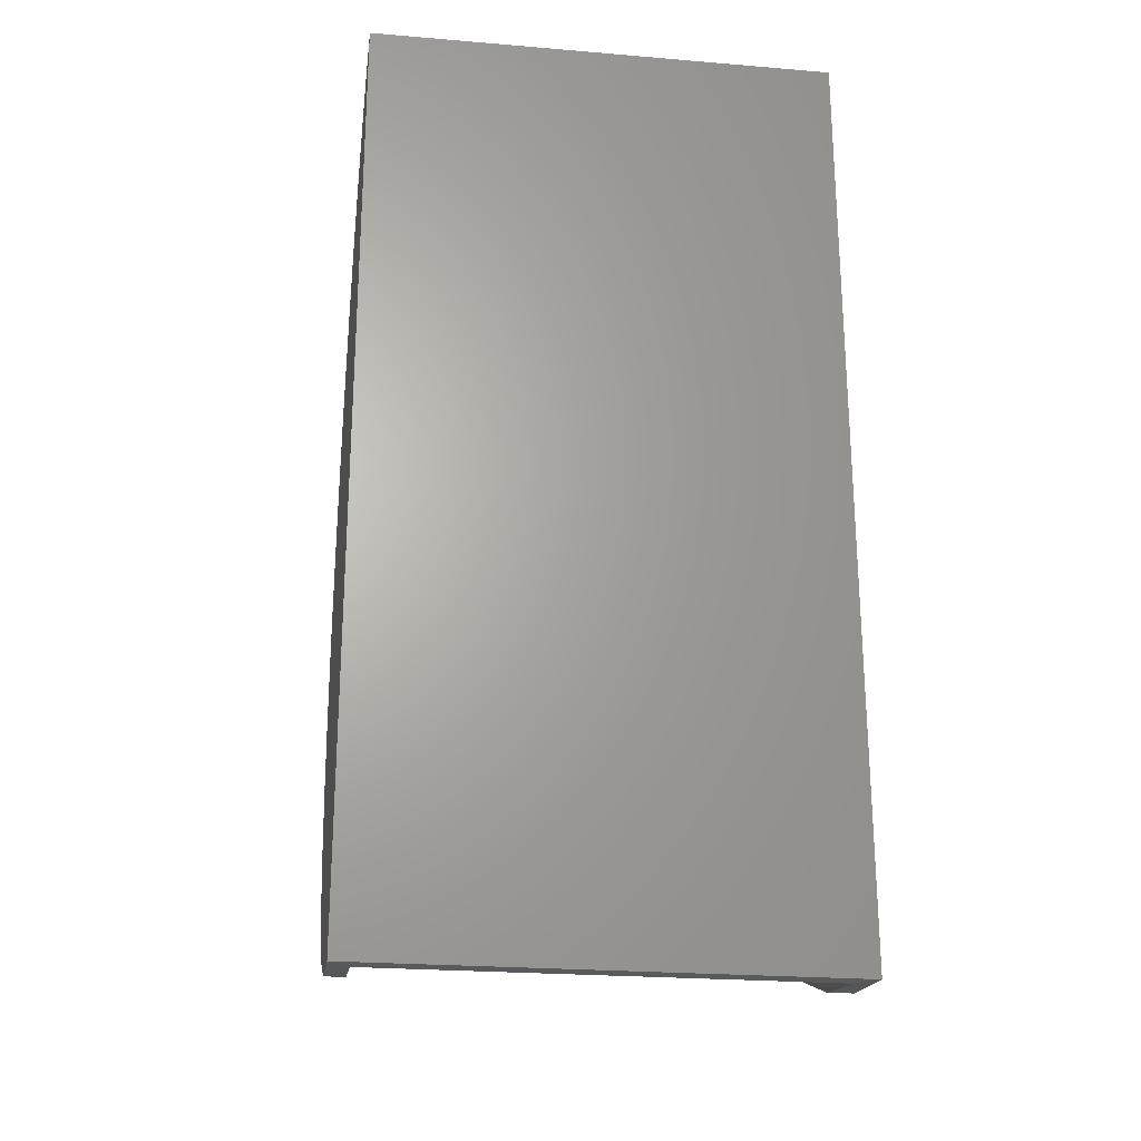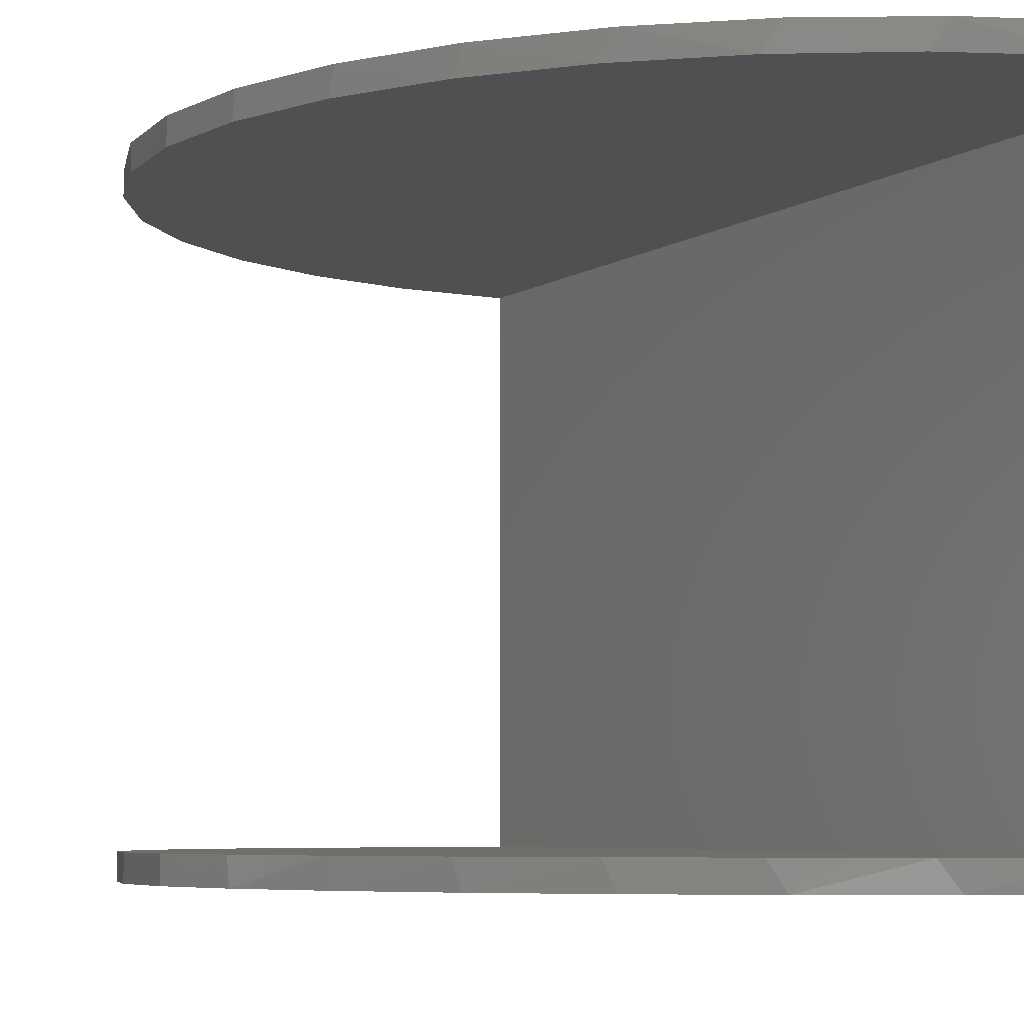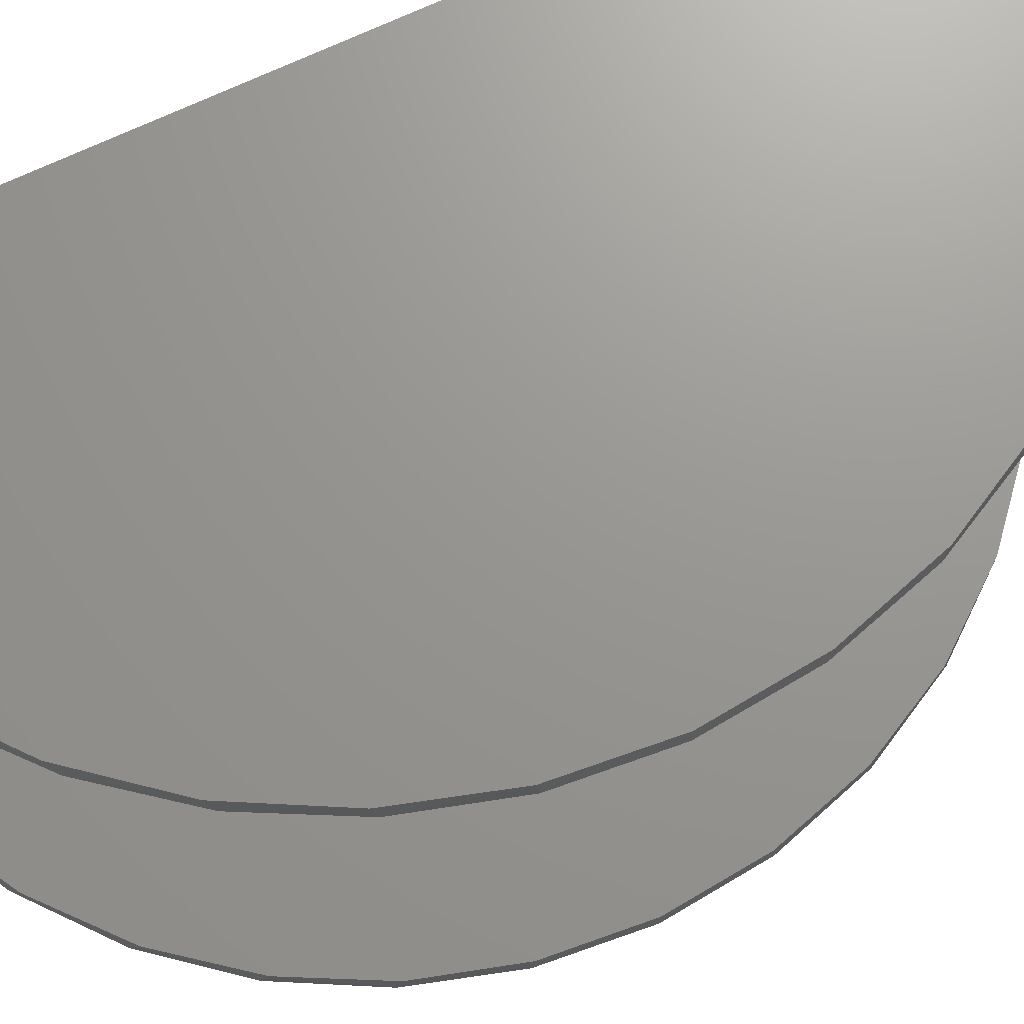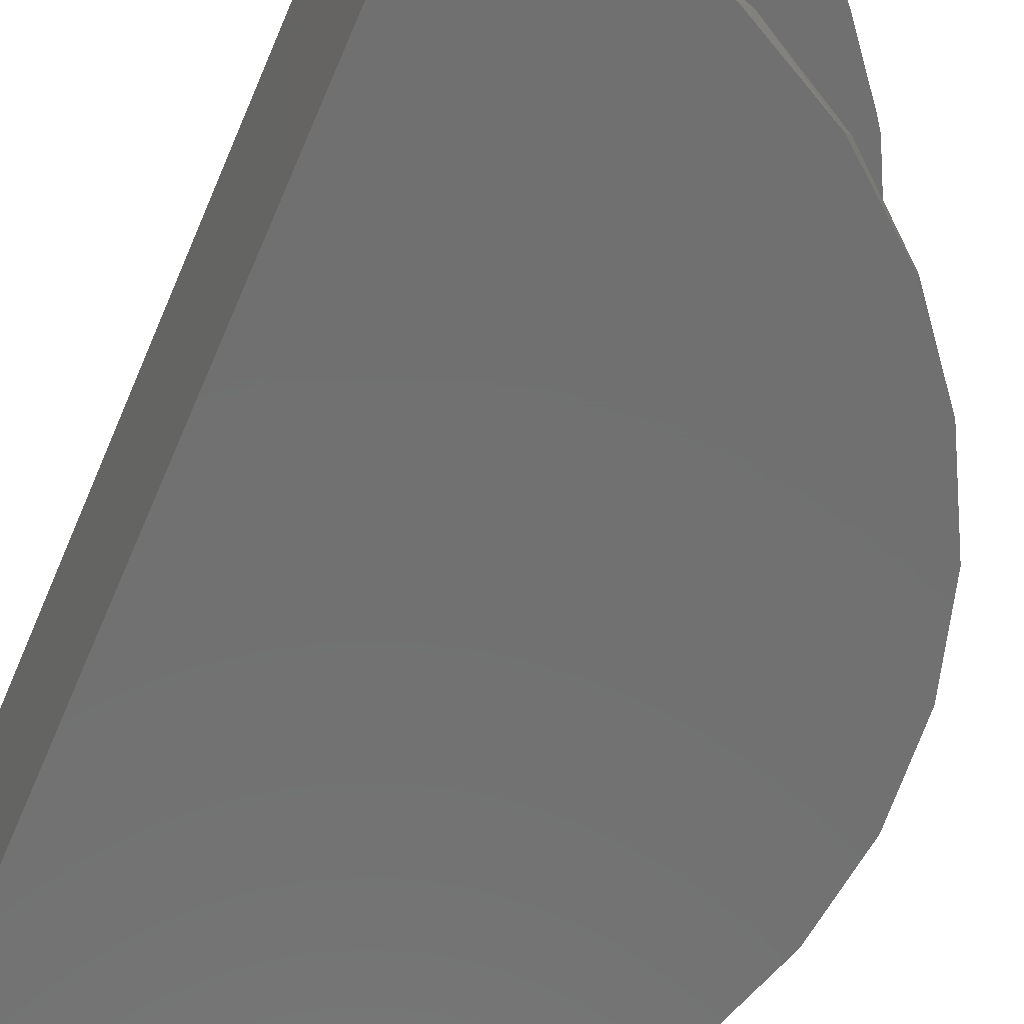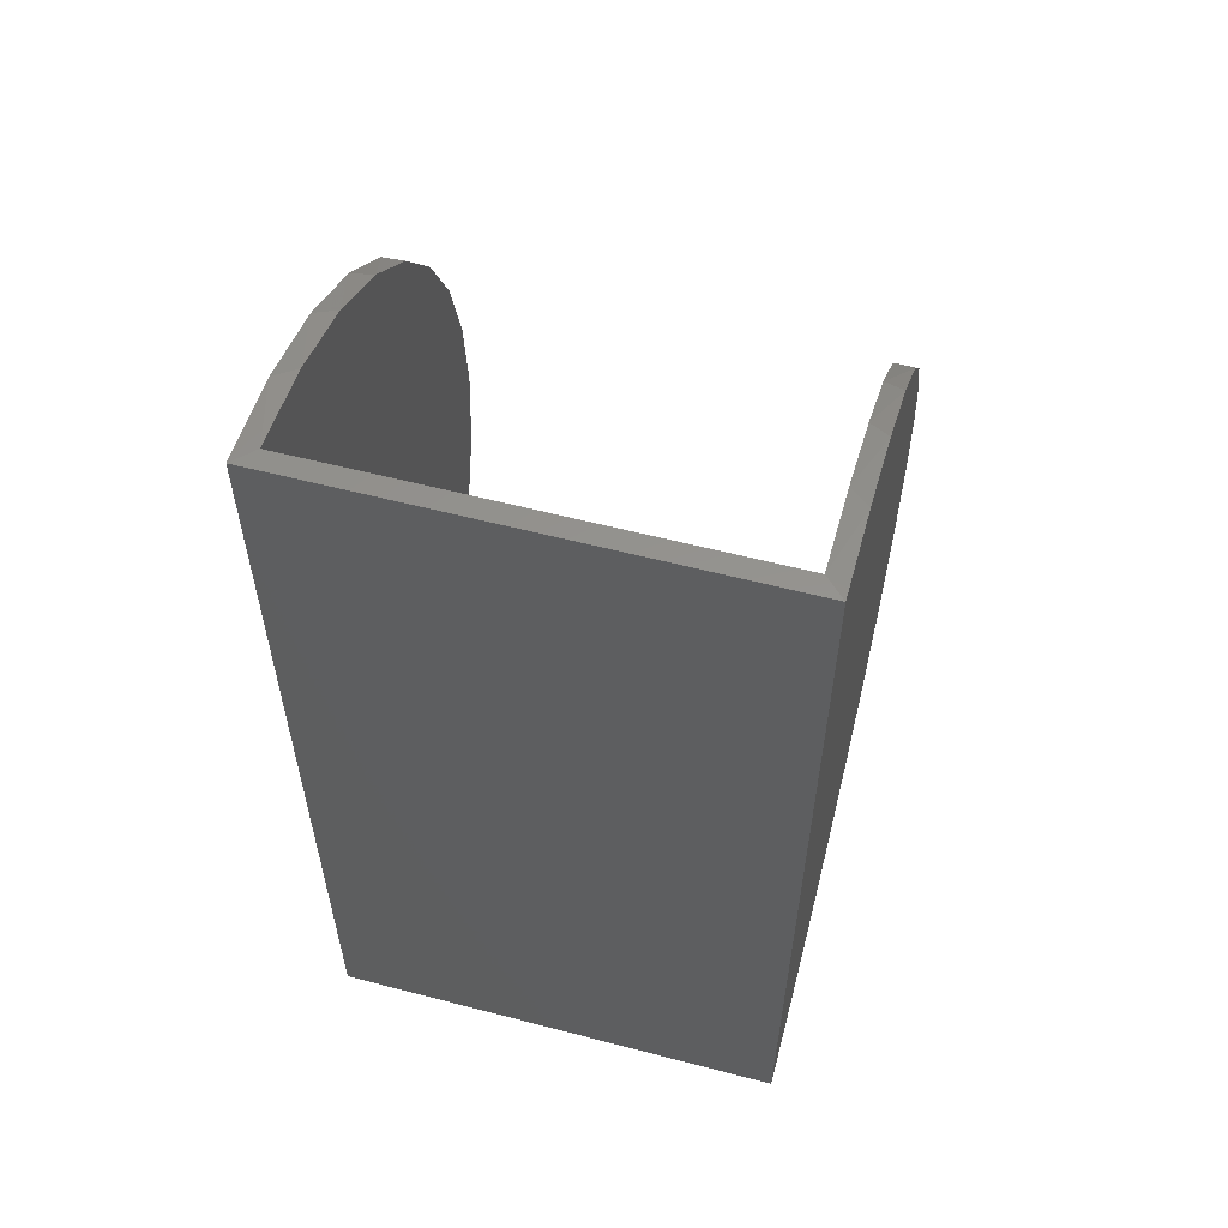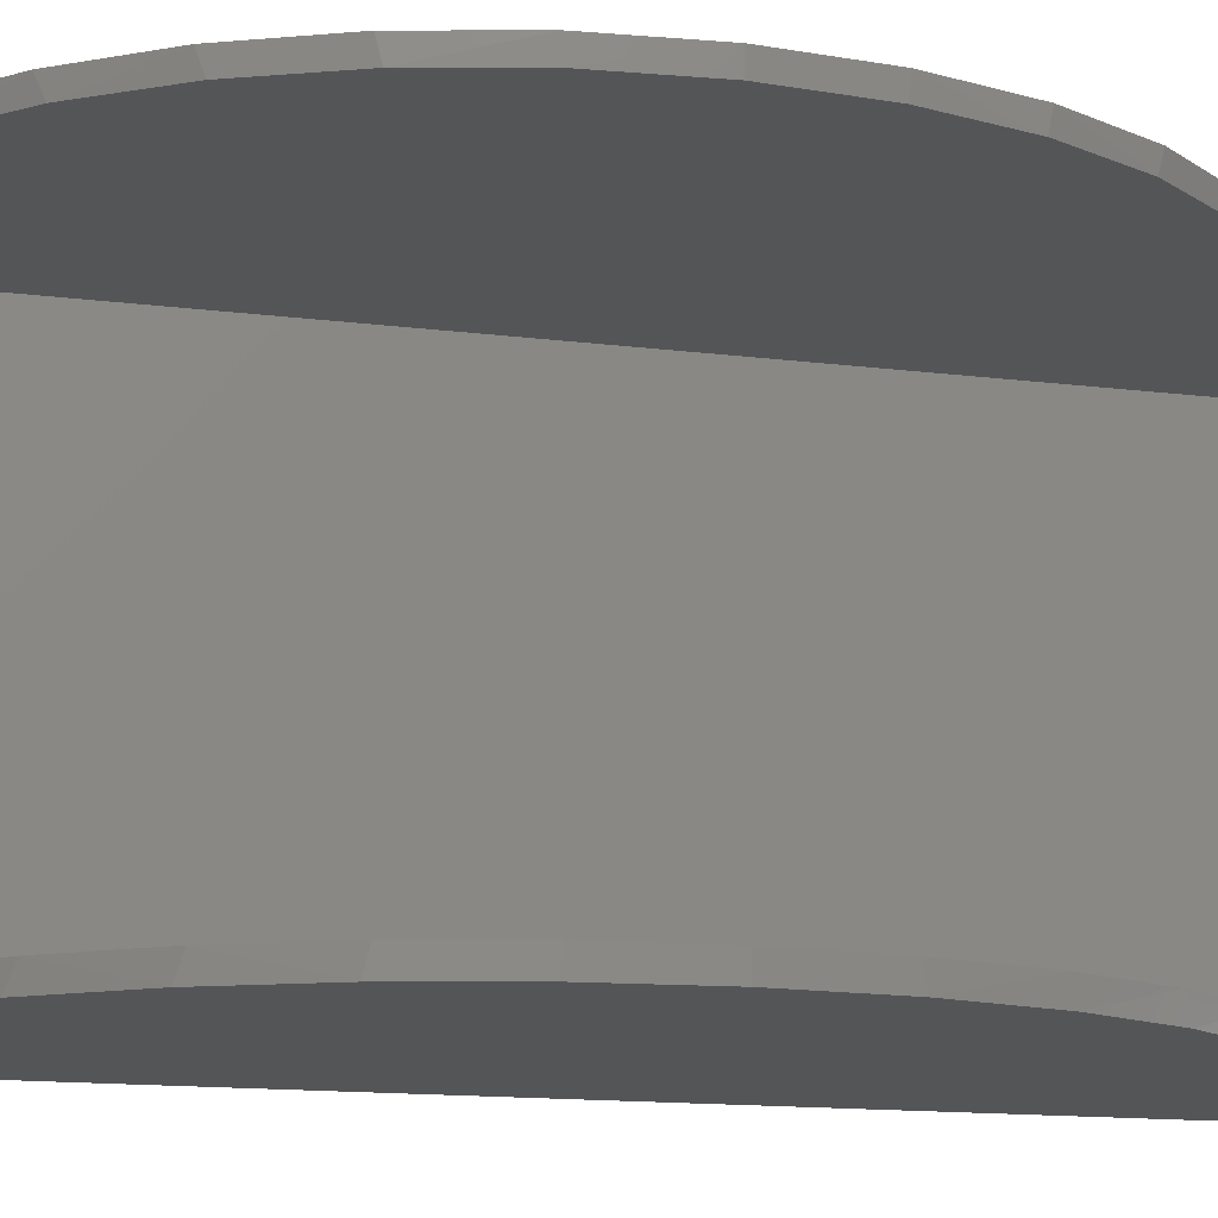
<metadata>
{"format":"stl","ext":"stl","renderer":"f3d","projection":"perspective","resolution":1024,"background":"white","views":[{"elev":-24.0,"azim":82.1,"up":"+Z"},{"elev":-5.1,"azim":-25.7,"up":"+Y"},{"elev":70.3,"azim":-115.2,"up":"+Y"},{"elev":-62.5,"azim":157.1,"up":"+Y"},{"elev":57.6,"azim":105.1,"up":"+Z"},{"elev":-13.2,"azim":-106.6,"up":"+Y"}]}
</metadata>
<code>
# stl→obj: 72 verts, 140 faces
v -0.03125 0.03125 -0.7493
v -0.1463 2.936e-17 -0.7356
v -0.173 0.03125 -0.7298
v -1.378e-16 2.776e-17 -0.75
v -0.03125 0.7188 0.7493
v -0.1463 0.75 0.7356
v -0.173 0.7188 0.7298
v 1.378e-16 0.75 0.75
v -0.287 0.75 -0.6929
v -0.1463 0.75 -0.7356
v -0.173 0.7188 -0.7298
v -0.3085 0.7188 -0.6836
v -0.4167 0.75 -0.6236
v -0.4328 0.7188 -0.6125
v -0.5303 0.75 -0.5303
v -0.5413 0.7188 -0.5192
v -0.6236 0.75 -0.4167
v -0.63 0.7188 -0.4069
v -0.6929 0.75 -0.287
v -0.6959 0.7188 -0.2798
v -0.7356 0.75 -0.1463
v -0.7363 0.7188 -0.1425
v -0.7356 0.75 0.1463
v -0.6959 0.7188 0.2798
v -0.6929 0.75 0.287
v -0.63 0.7188 0.4069
v -0.6236 0.75 0.4167
v -0.5413 0.7188 0.5192
v -0.5303 0.75 0.5303
v -0.4328 0.7188 0.6125
v -0.4167 0.75 0.6236
v -0.3085 0.7188 0.6836
v -0.287 0.75 0.6929
v -0.287 3.409e-17 -0.6929
v -0.3085 0.03125 -0.6836
v -0.4167 4.179e-17 -0.6236
v -0.4328 0.03125 -0.6125
v -0.5303 5.214e-17 -0.5303
v -0.5413 0.03125 -0.5192
v -0.6236 6.476e-17 -0.4167
v -0.63 0.03125 -0.4069
v -0.6929 7.916e-17 -0.287
v -0.6959 0.03125 -0.2798
v -0.7356 9.478e-17 -0.1463
v -0.7363 0.03125 -0.1425
v -0.7356 1.273e-16 0.1463
v -0.6929 1.429e-16 0.287
v -0.6959 0.03125 0.2798
v -0.63 0.03125 0.4069
v -0.6236 1.573e-16 0.4167
v -0.5413 0.03125 0.5192
v -0.5303 1.699e-16 0.5303
v -0.4328 0.03125 0.6125
v -0.4167 1.803e-16 0.6236
v -0.3085 0.03125 0.6836
v -0.287 1.88e-16 0.6929
v -0.173 0.03125 0.7298
v -0.1463 1.927e-16 0.7356
v -0.03125 0.03125 0.7493
v 1.378e-16 1.943e-16 0.75
v -0.03125 0.7188 -0.7493
v -1.378e-16 0.75 -0.75
v -0.75 0.75 5.45e-17
v -0.75 0.7188 5.797e-17
v -0.7363 0.7188 0.1425
v -0.75 0.03125 1.343e-16
v -0.75 1.11e-16 1.378e-16
v -0.7363 0.03125 0.1425
v -0.03125 0.03125 -3.469e-18
v -0.03125 0.7188 3.123e-17
v 4.592e-17 0.75 -1.11e-16
v 4.592e-17 8.327e-17 0
f 1 2 3
f 1 4 2
f 5 6 7
f 5 8 6
f 9 10 11
f 11 12 9
f 13 9 12
f 12 14 13
f 15 13 14
f 14 16 15
f 17 15 16
f 16 18 17
f 19 17 18
f 18 20 19
f 21 19 20
f 20 22 21
f 23 24 25
f 25 24 26
f 25 26 27
f 27 26 28
f 27 28 29
f 29 28 30
f 29 30 31
f 31 30 32
f 31 32 33
f 33 32 7
f 33 7 6
f 3 2 34
f 3 34 35
f 35 34 36
f 35 36 37
f 37 36 38
f 37 38 39
f 39 38 40
f 39 40 41
f 41 40 42
f 41 42 43
f 43 42 44
f 43 44 45
f 46 47 48
f 49 48 47
f 47 50 49
f 51 49 50
f 50 52 51
f 53 51 52
f 52 54 53
f 55 53 54
f 54 56 55
f 57 55 56
f 56 58 57
f 59 57 58
f 59 58 60
f 59 60 8
f 59 8 5
f 61 11 10
f 61 10 62
f 61 62 4
f 61 4 1
f 21 22 63
f 63 22 64
f 63 64 23
f 23 64 65
f 23 65 24
f 45 44 66
f 66 44 67
f 66 67 68
f 68 67 46
f 68 46 48
f 59 5 69
f 69 5 70
f 69 70 1
f 1 70 61
f 69 1 45
f 69 45 66
f 69 66 68
f 69 68 48
f 69 48 49
f 69 49 51
f 69 51 53
f 69 53 55
f 69 55 57
f 69 57 59
f 1 3 35
f 1 35 37
f 1 37 39
f 1 39 41
f 1 41 43
f 1 43 45
f 70 5 7
f 70 7 32
f 70 32 30
f 70 30 28
f 70 28 26
f 70 26 24
f 70 24 65
f 70 65 64
f 70 64 22
f 70 22 61
f 61 22 20
f 61 20 18
f 61 18 16
f 61 16 14
f 61 14 12
f 61 12 11
f 71 62 21
f 71 21 63
f 71 63 23
f 71 23 25
f 71 25 27
f 71 27 29
f 71 29 31
f 71 31 33
f 71 33 6
f 71 6 8
f 62 10 9
f 62 9 13
f 62 13 15
f 62 15 17
f 62 17 19
f 62 19 21
f 72 60 58
f 72 58 56
f 72 56 54
f 72 54 52
f 72 52 50
f 72 50 47
f 72 47 46
f 72 46 67
f 72 67 44
f 72 44 4
f 4 44 42
f 4 42 40
f 4 40 38
f 4 38 36
f 4 36 34
f 4 34 2
f 60 72 8
f 8 72 71
f 72 4 71
f 71 4 62

</code>
